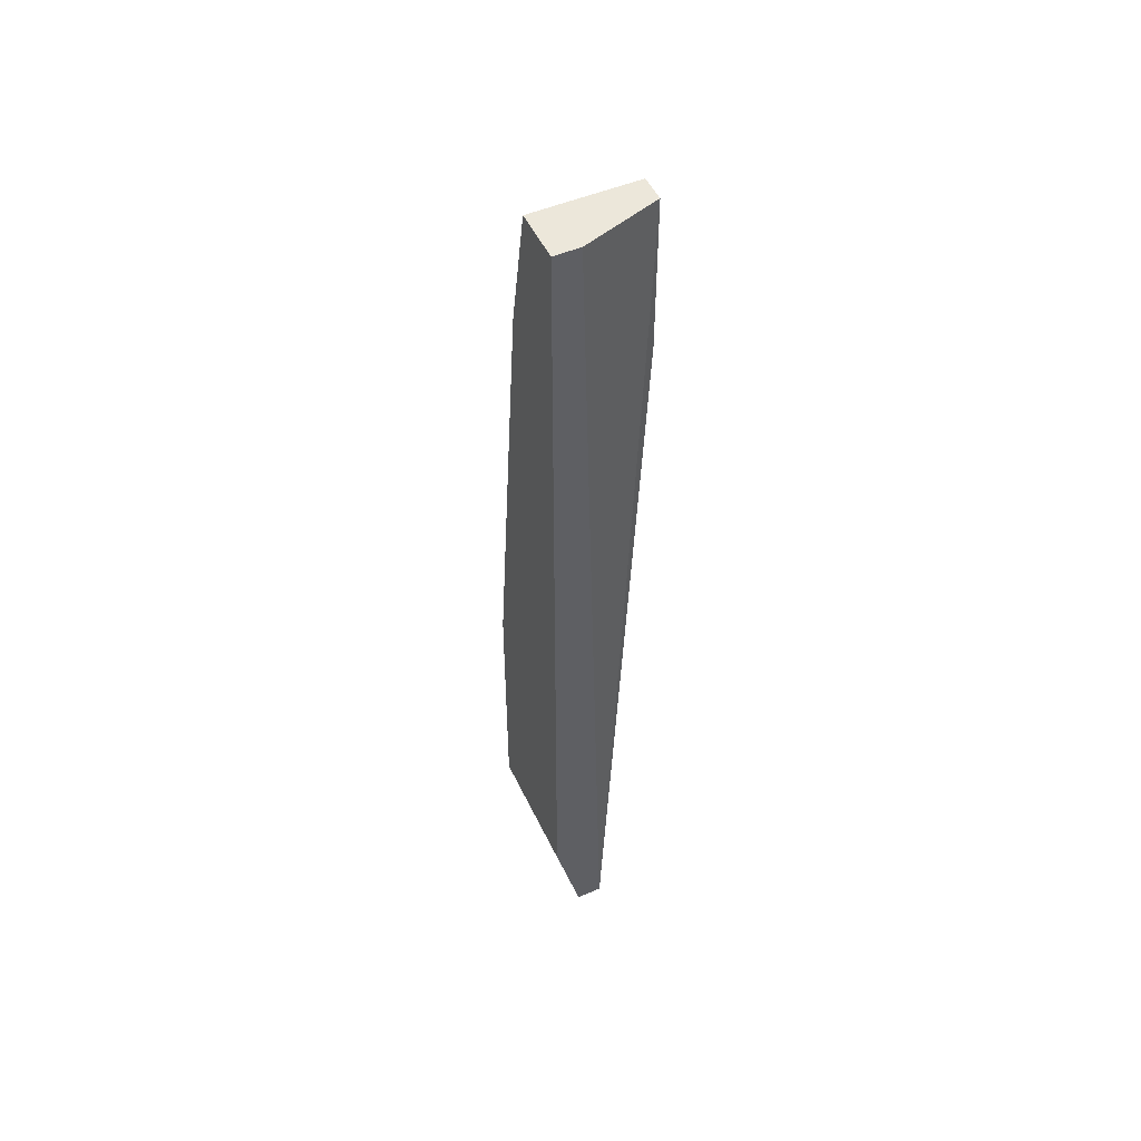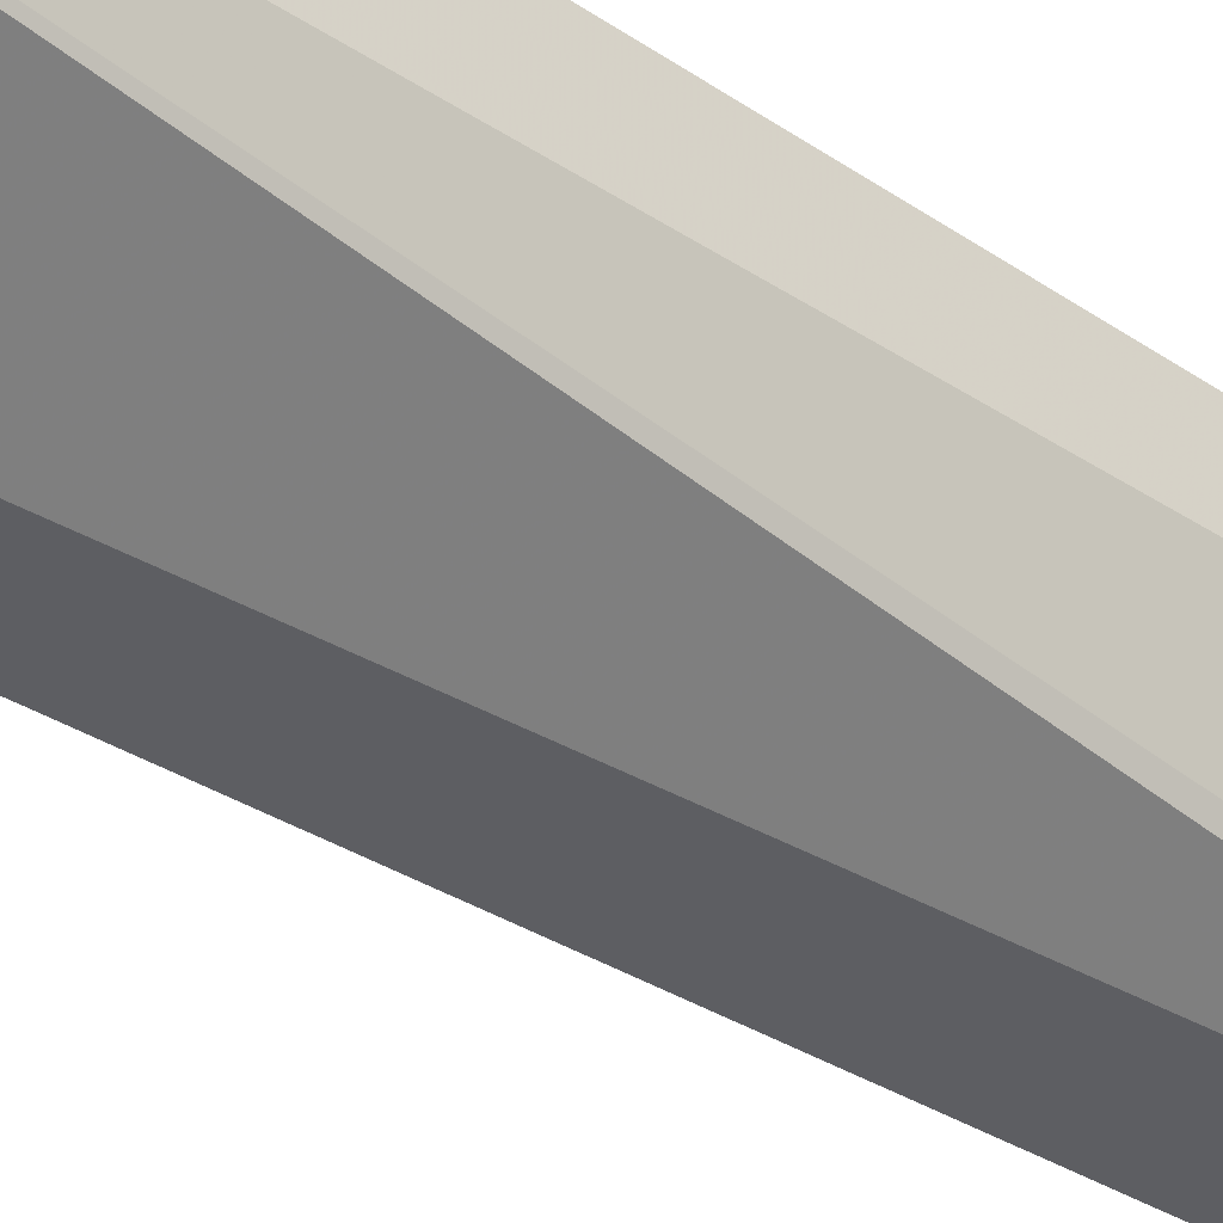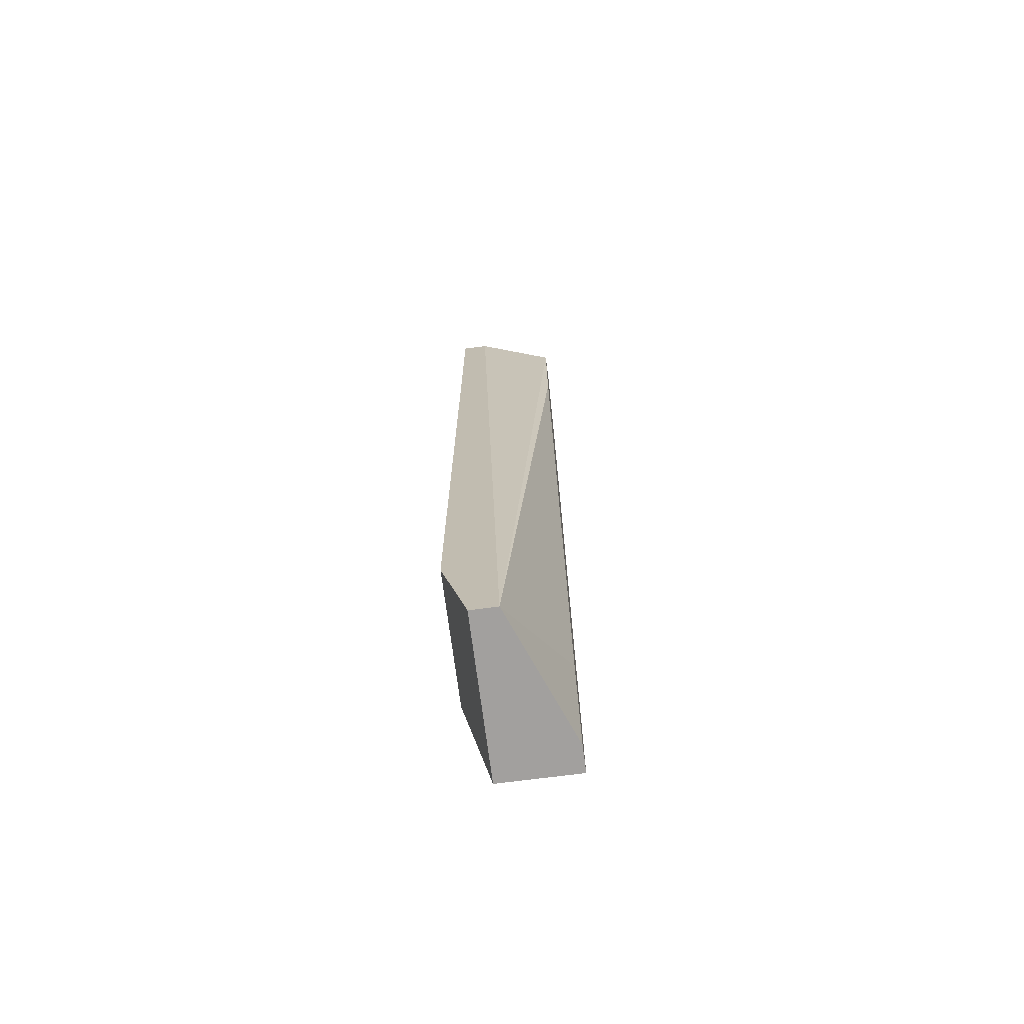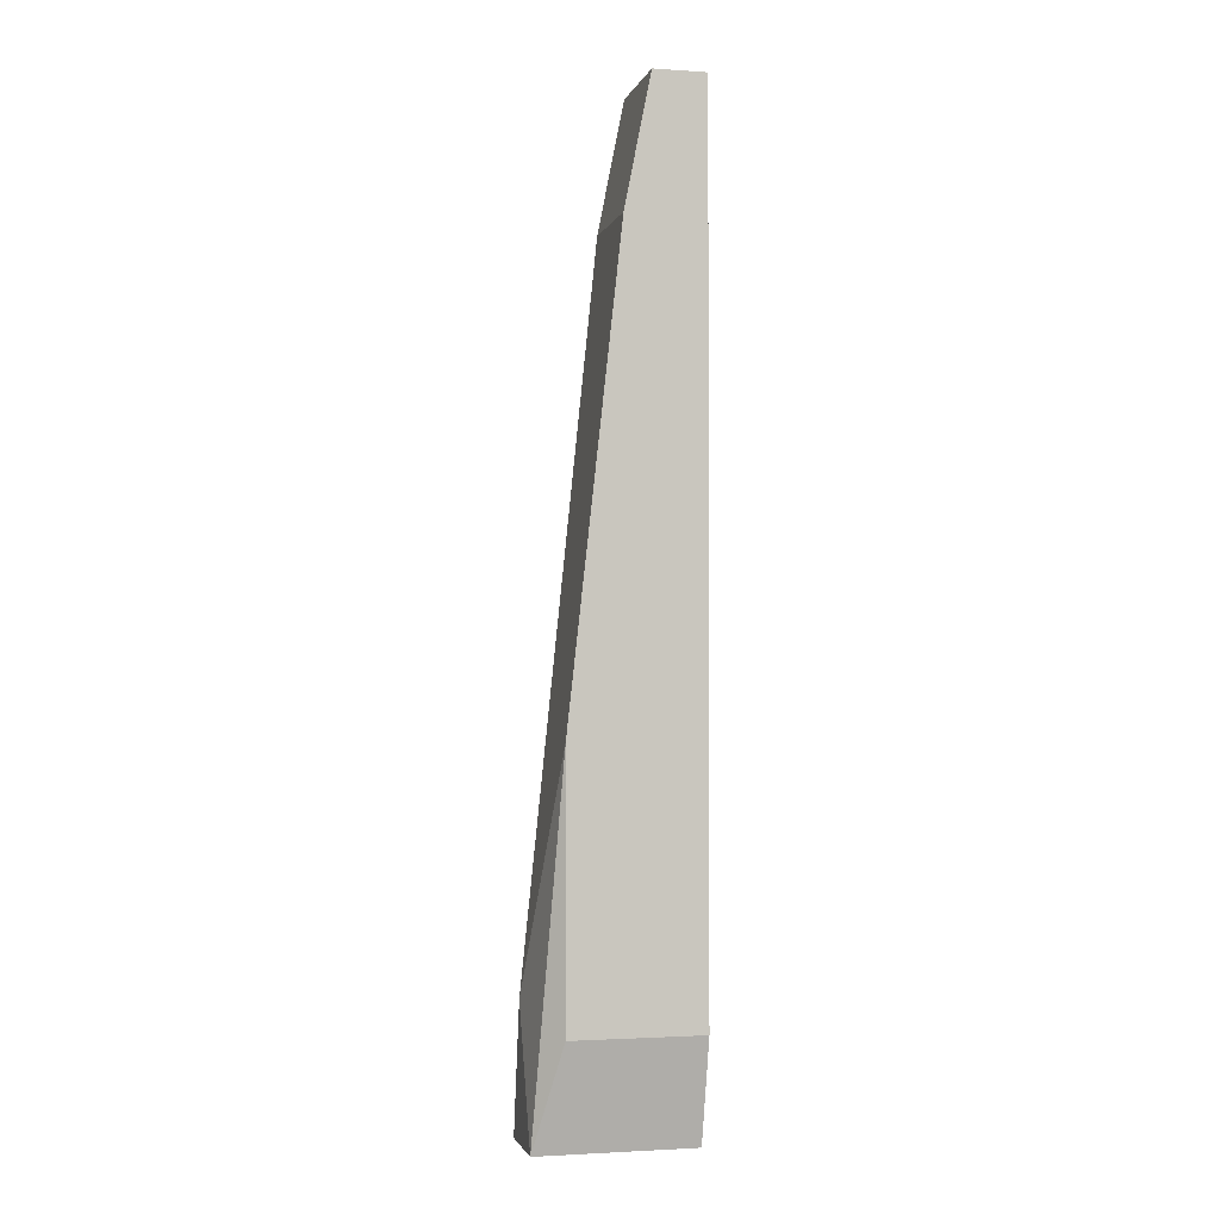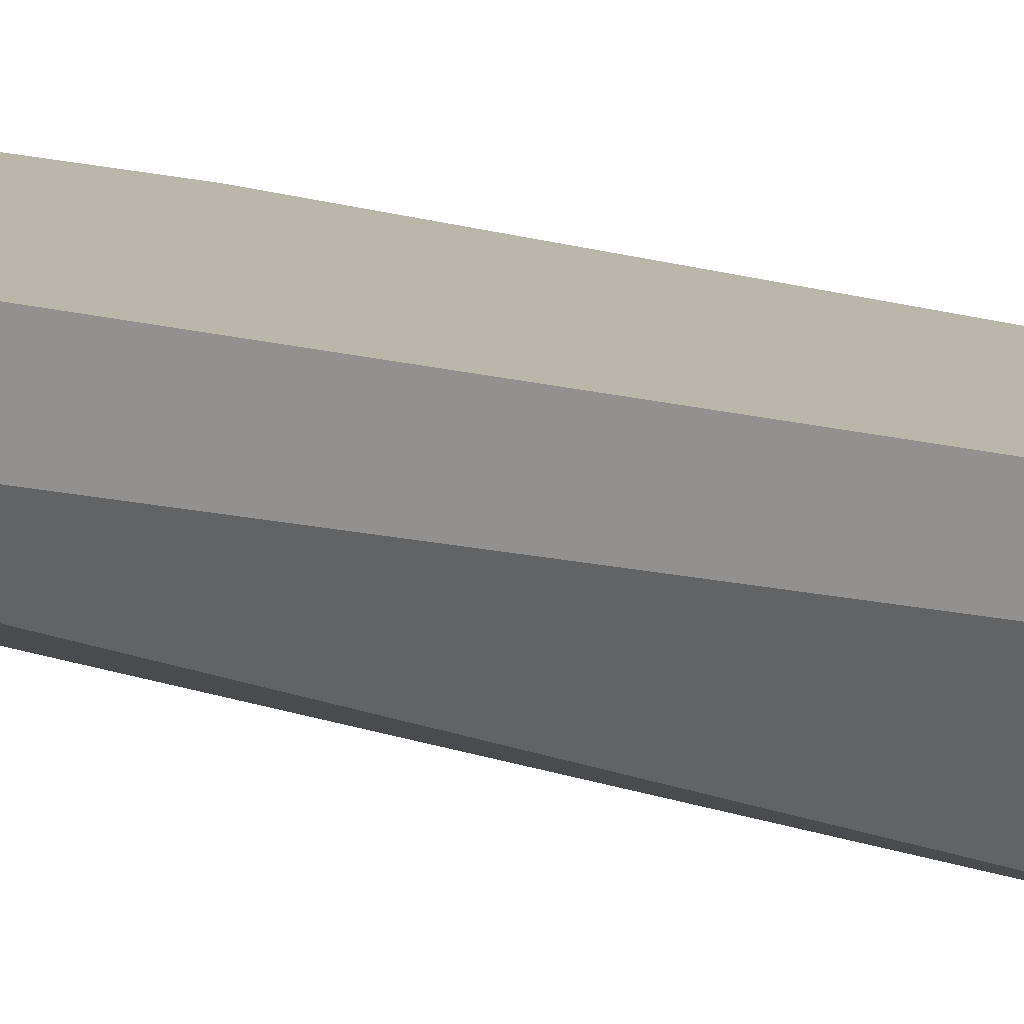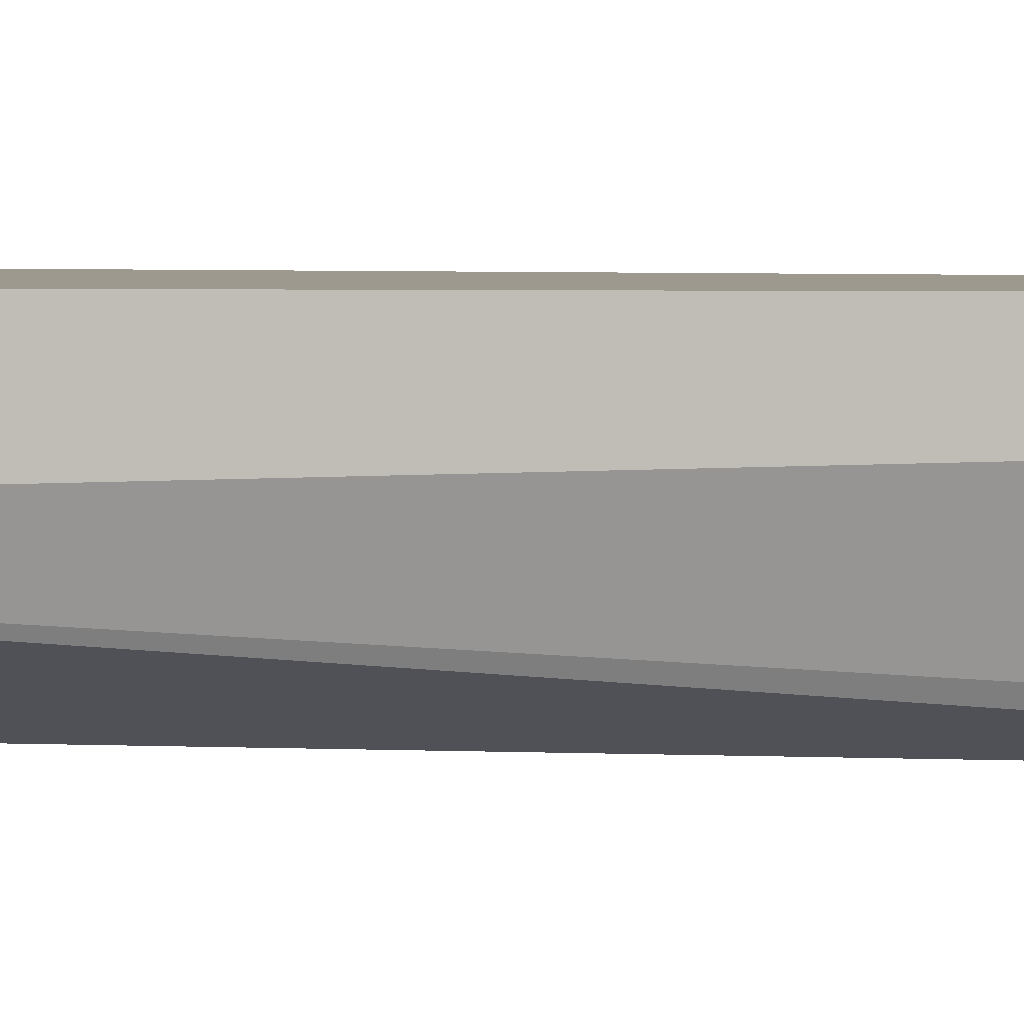
<metadata>
{"format":"obj","ext":"obj","renderer":"f3d","projection":"perspective","resolution":1024,"background":"white","views":[{"elev":50.5,"azim":-114.8,"up":"+Z"},{"elev":-39.2,"azim":-131.6,"up":"+Y"},{"elev":-71.9,"azim":-82.6,"up":"+Z"},{"elev":-1.8,"azim":166.7,"up":"+Z"},{"elev":13.9,"azim":-55.9,"up":"+Y"},{"elev":3.5,"azim":-85.7,"up":"+Y"}]}
</metadata>
<code>
v 0.01108 0.0185 0.04194
v 0.01579 0.01944 0.01744
v 0.01297 0.02227 0.04288
v 0.01014 0.02132 0.01272
v 0.01485 0.02227 0.0165
v 0.01014 0.02227 0.04759
v 0.01485 0.0185 0.01272
v 0.01202 0.0185 0.04759
v 0.01014 0.02038 0.01272
v 0.01014 0.02227 0.0165
v 0.01579 0.02132 0.01272
v 0.01297 0.0185 0.04288
v 0.01485 0.02227 0.02592
v 0.01014 0.02132 0.04759
v 0.01579 0.0185 0.01272
v 0.01202 0.02227 0.04759
v 0.01391 0.0185 0.0165
v 0.01108 0.0185 0.04759
f 14 9 18
f 3 5 6
f 1 7 8
f 6 4 9
f 4 7 9
f 5 4 10
f 4 6 10
f 6 5 10
f 4 5 11
f 7 4 11
f 2 3 12
f 3 8 12
f 8 7 12
f 3 2 13
f 5 3 13
f 2 11 13
f 11 5 13
f 8 6 14
f 6 9 14
f 11 2 15
f 7 11 15
f 2 12 15
f 12 7 15
f 3 6 16
f 8 3 16
f 6 8 16
f 7 1 17
f 1 9 17
f 9 7 17
f 1 8 18
f 9 1 18
f 8 14 18

</code>
